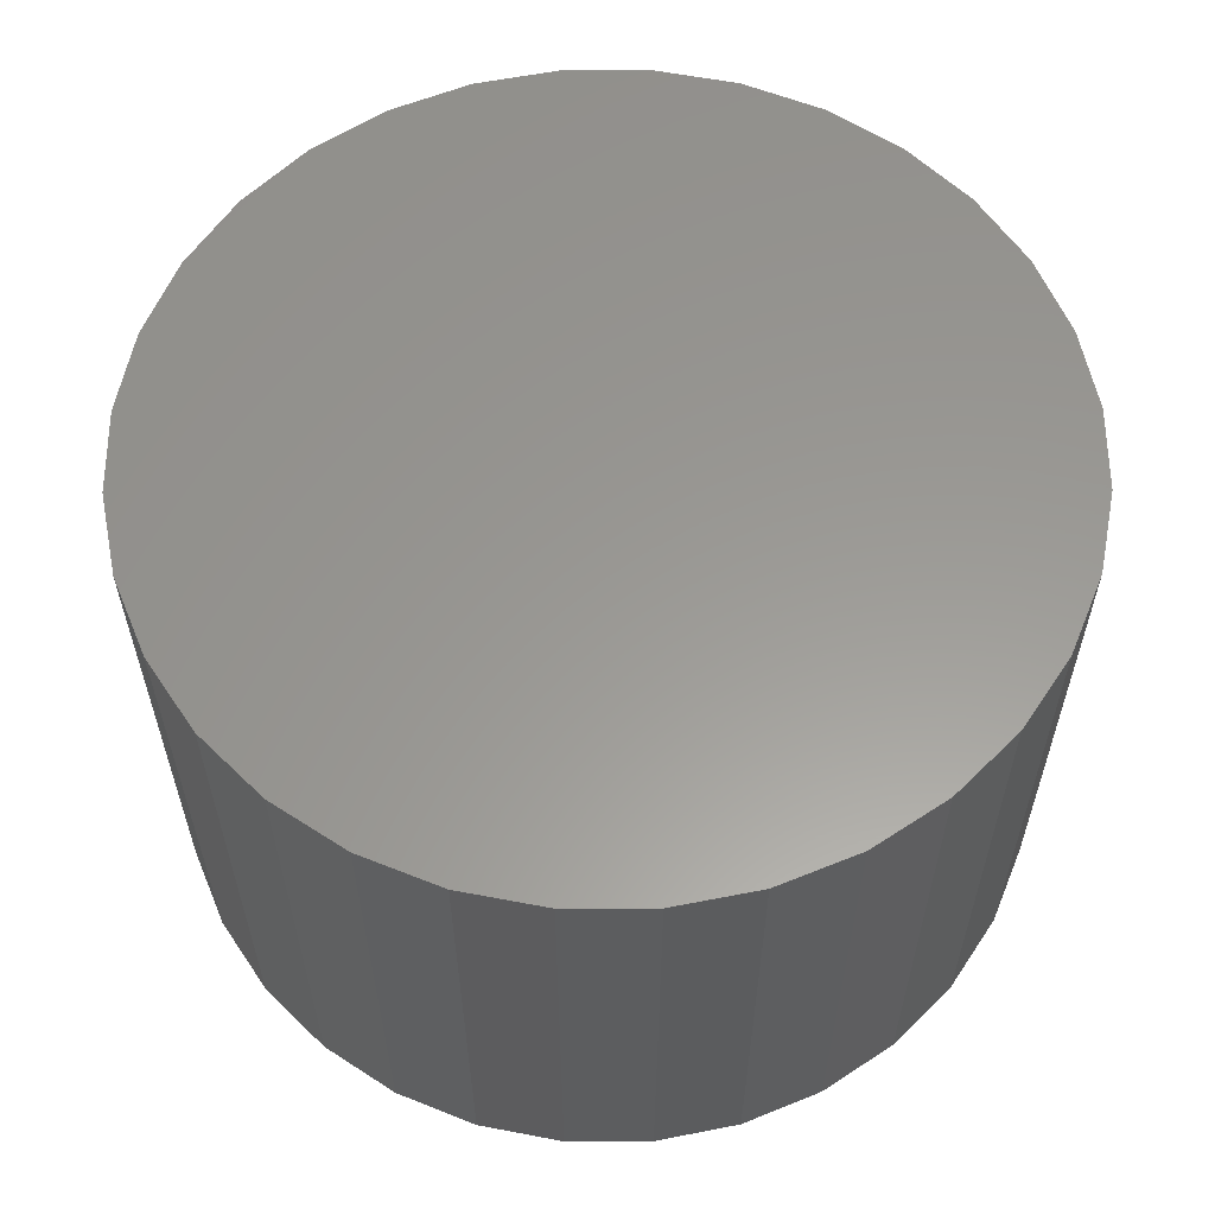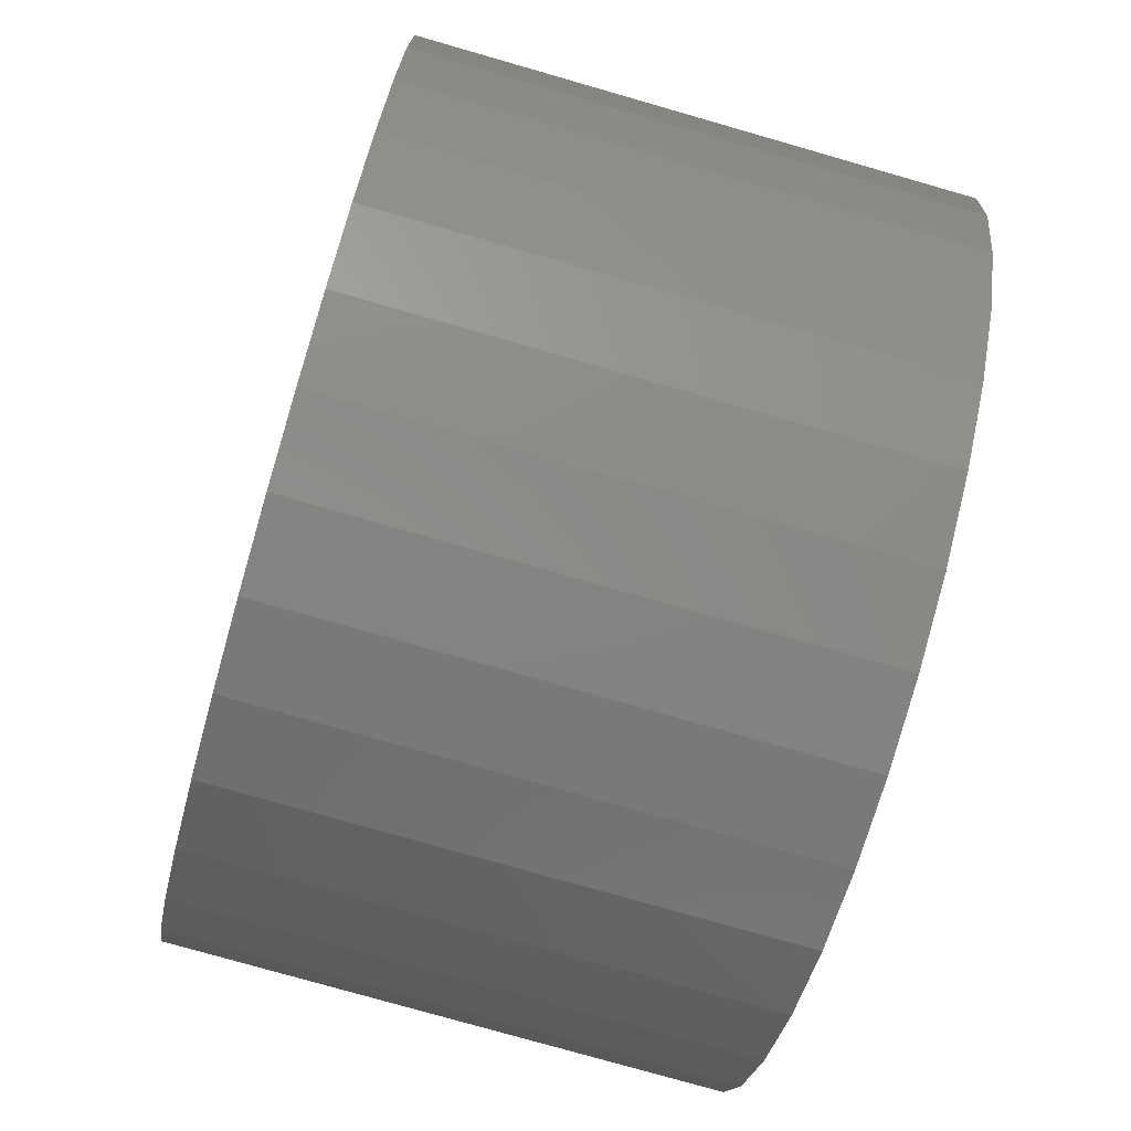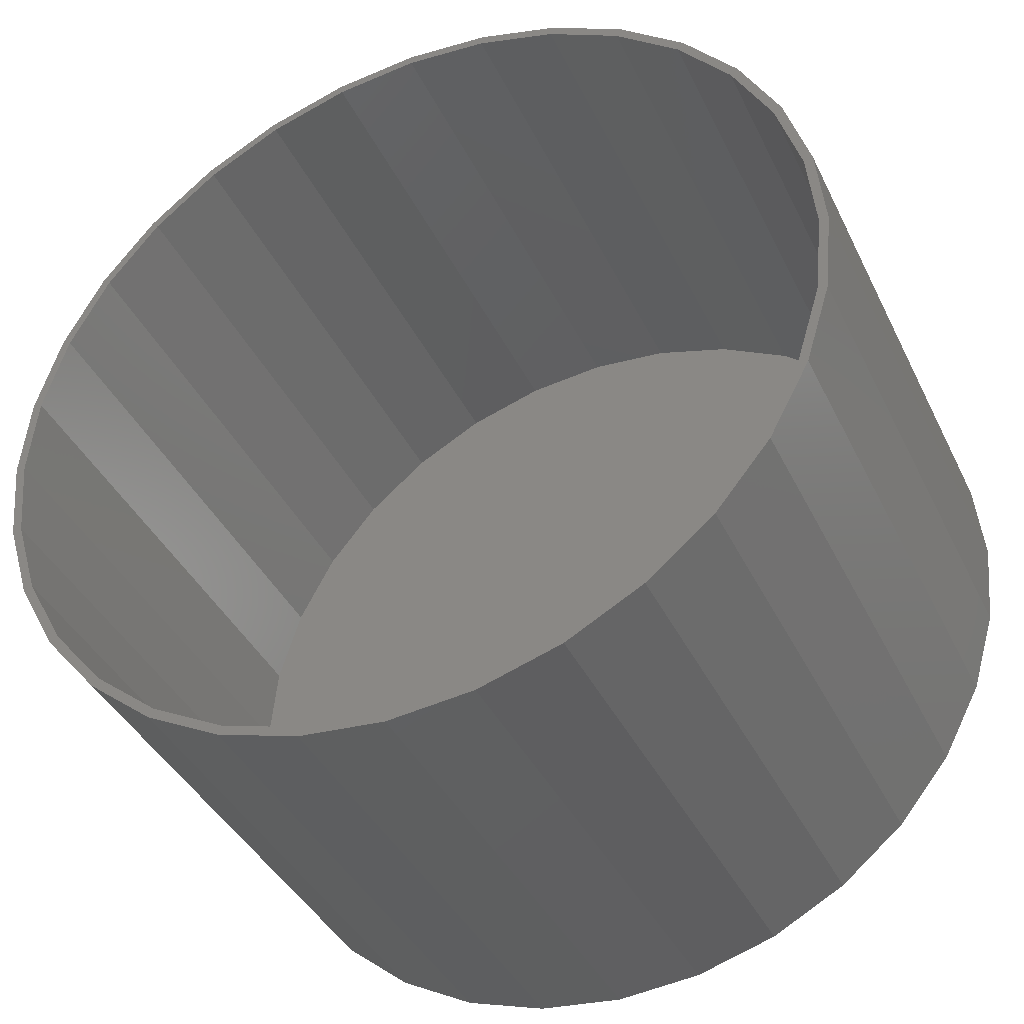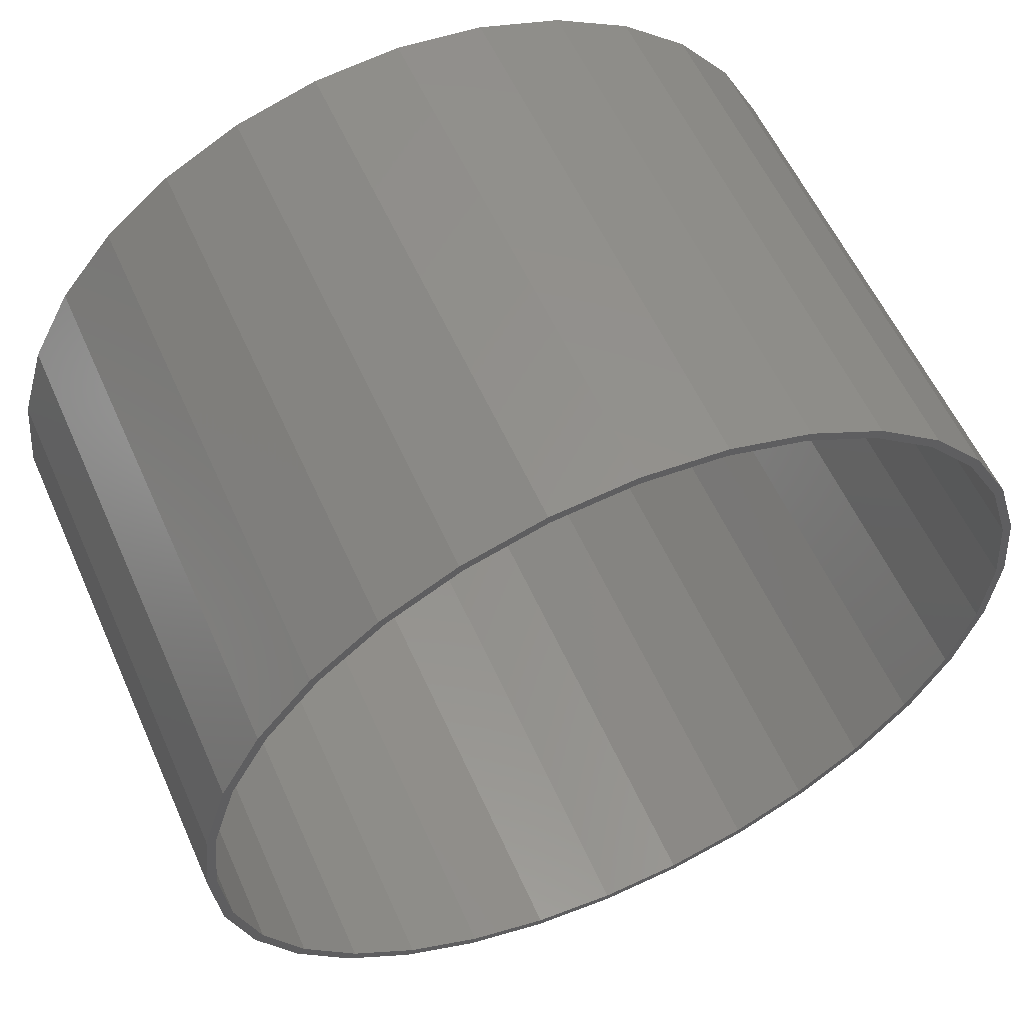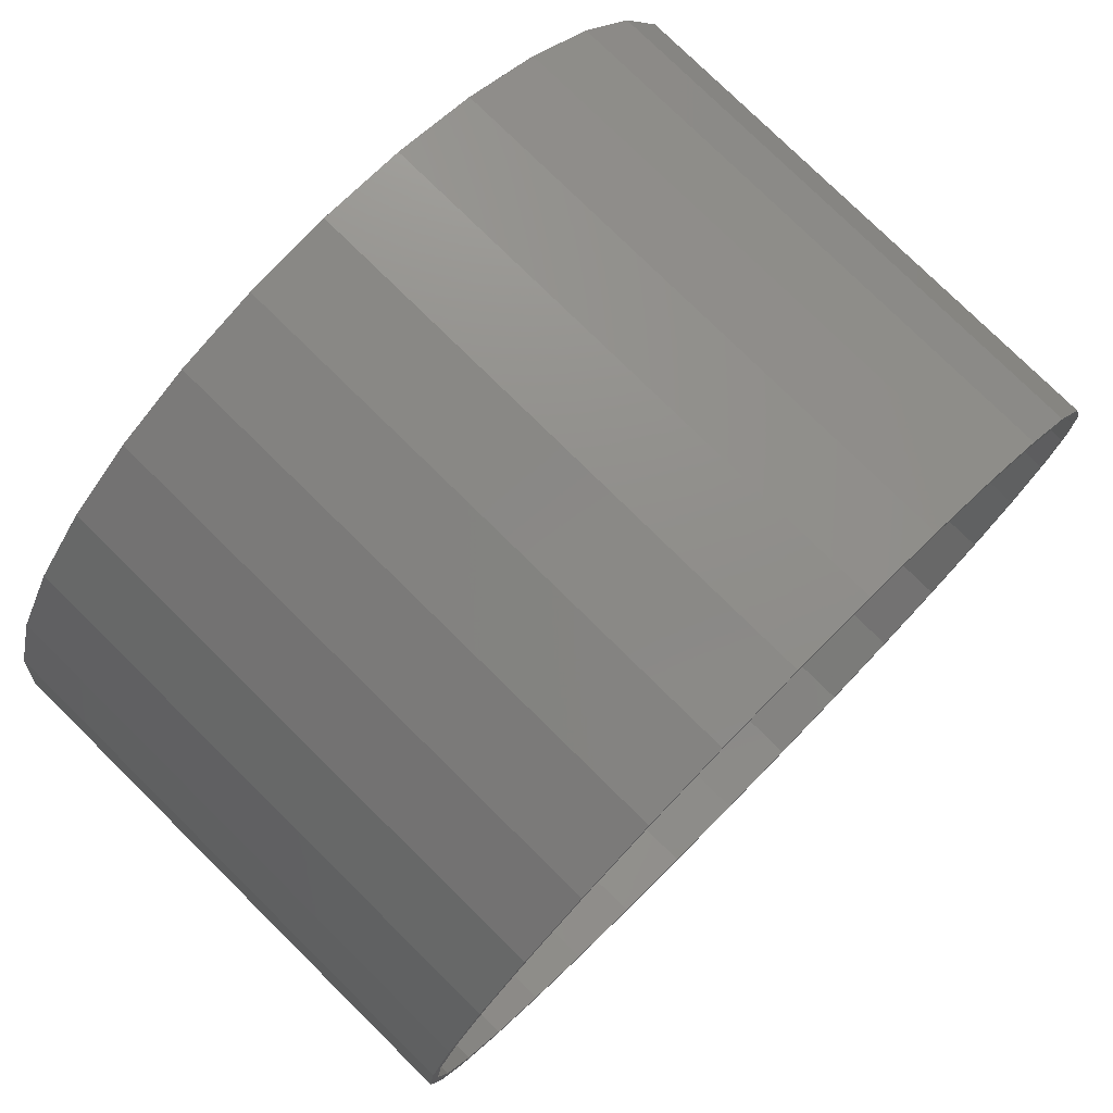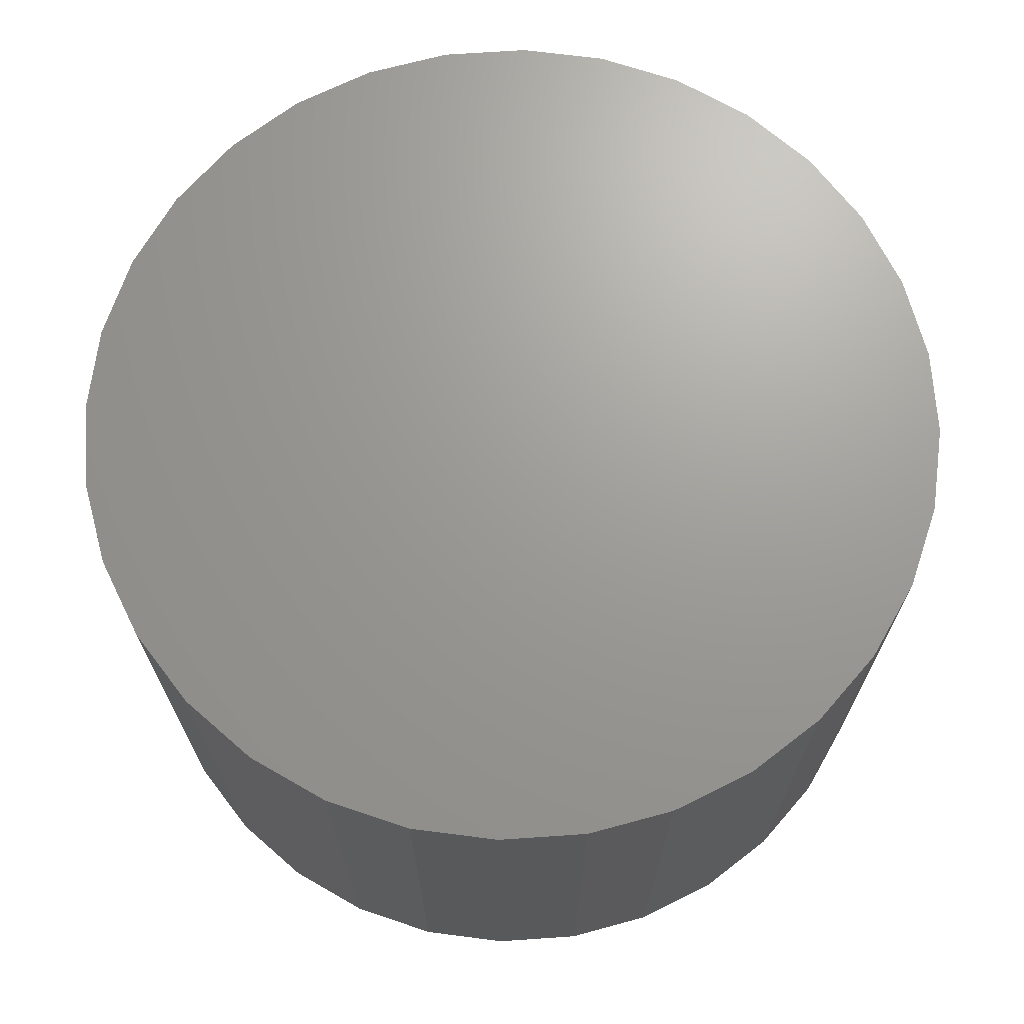
<metadata>
{"format":"stl","ext":"stl","renderer":"f3d","projection":"perspective","resolution":1024,"background":"white","views":[{"elev":59.3,"azim":-163.3,"up":"+Y"},{"elev":-77.3,"azim":74.0,"up":"+Z"},{"elev":-39.7,"azim":24.0,"up":"+Z"},{"elev":57.4,"azim":-23.9,"up":"+Z"},{"elev":77.6,"azim":-45.4,"up":"+Z"},{"elev":69.2,"azim":69.2,"up":"+Y"}]}
</metadata>
<code>
# stl→obj: 128 verts, 252 faces
v -0.06295 -0.4453 0.3562
v 0.007895 -0.4453 0.3553
v 0.007895 -0.4453 0.3632
v -0.06143 -0.4453 0.3485
v -0.1311 -0.4453 0.3355
v -0.1281 -0.4453 0.3283
v -0.1939 -0.4453 0.302
v -0.1895 -0.4453 0.2955
v -0.2489 -0.4453 0.2568
v -0.2434 -0.4453 0.2513
v -0.2941 -0.4453 0.2018
v -0.2876 -0.4453 0.1974
v -0.3276 -0.4453 0.139
v -0.3204 -0.4453 0.136
v -0.3483 -0.4453 0.07085
v -0.3406 -0.4453 0.06932
v -0.3204 -0.4453 -0.136
v -0.3406 -0.4453 -0.06932
v -0.3483 -0.4453 -0.07085
v -0.3276 -0.4453 -0.139
v -0.2876 -0.4453 -0.1974
v -0.2941 -0.4453 -0.2018
v -0.2434 -0.4453 -0.2513
v -0.2489 -0.4453 -0.2568
v -0.1895 -0.4453 -0.2955
v -0.1939 -0.4453 -0.302
v -0.1281 -0.4453 -0.3283
v -0.1311 -0.4453 -0.3355
v -0.06143 -0.4453 -0.3485
v -0.06295 -0.4453 -0.3562
v 0.007895 -0.4453 -0.3553
v 0.007895 -0.4453 -0.3632
v 0.07874 -0.4453 0.3562
v 0.07722 -0.4453 0.3485
v 0.1469 -0.4453 0.3355
v 0.1439 -0.4453 0.3283
v 0.2097 -0.4453 0.302
v 0.2053 -0.4453 0.2955
v 0.2647 -0.4453 0.2568
v 0.2592 -0.4453 0.2513
v 0.3098 -0.4453 0.2018
v 0.3034 -0.4453 0.1974
v 0.3434 -0.4453 0.139
v 0.3362 -0.4453 0.136
v 0.3641 -0.4453 0.07085
v 0.3564 -0.4453 0.06932
v 0.3632 -0.4453 1.604e-16
v 0.3641 -0.4453 -0.07085
v 0.3564 -0.4453 -0.06932
v 0.3362 -0.4453 -0.136
v 0.3434 -0.4453 -0.139
v 0.3034 -0.4453 -0.1974
v 0.3098 -0.4453 -0.2018
v 0.2592 -0.4453 -0.2513
v 0.2647 -0.4453 -0.2568
v 0.2053 -0.4453 -0.2955
v 0.2097 -0.4453 -0.302
v 0.1439 -0.4453 -0.3283
v 0.1469 -0.4453 -0.3355
v 0.07722 -0.4453 -0.3485
v 0.07874 -0.4453 -0.3562
v 0.3711 -0.4453 -1.576e-16
v -0.3553 -0.4453 1.092e-16
v -0.3475 -0.4453 1.059e-16
v 0.007895 -0.007812 -0.3553
v 0.07722 -0.007812 -0.3485
v 0.1439 -0.007812 -0.3283
v 0.2053 -0.007812 -0.2955
v 0.2592 -0.007812 -0.2513
v 0.3034 -0.007812 -0.1974
v 0.3362 -0.007812 -0.136
v 0.3564 -0.007812 -0.06932
v 0.3632 -0.007812 3.89e-16
v -0.06143 -0.007812 -0.3485
v -0.1281 -0.007812 -0.3283
v -0.1895 -0.007812 -0.2955
v -0.2434 -0.007812 -0.2513
v -0.2876 -0.007812 -0.1974
v -0.3204 -0.007812 -0.136
v -0.3406 -0.007812 -0.06932
v -0.3475 -0.007812 1.059e-16
v 0.007895 -0.007812 0.3553
v -0.06143 -0.007812 0.3485
v -0.1281 -0.007812 0.3283
v -0.1895 -0.007812 0.2955
v -0.2434 -0.007812 0.2513
v -0.2876 -0.007812 0.1974
v -0.3204 -0.007812 0.136
v -0.3406 -0.007812 0.06932
v 0.07722 -0.007812 0.3485
v 0.1439 -0.007812 0.3283
v 0.2053 -0.007812 0.2955
v 0.2592 -0.007812 0.2513
v 0.3034 -0.007812 0.1974
v 0.3362 -0.007812 0.136
v 0.3564 -0.007812 0.06932
v 0.007895 8.327e-17 0.3632
v 0.07874 9.113e-17 0.3562
v -0.06295 7.54e-17 0.3562
v 0.007895 8.327e-17 -0.3632
v -0.06295 7.54e-17 -0.3562
v 0.07874 9.113e-17 -0.3562
v -0.1311 6.784e-17 -0.3355
v 0.1469 9.87e-17 -0.3355
v -0.1939 6.087e-17 -0.302
v 0.2097 1.057e-16 -0.302
v -0.2489 5.476e-17 -0.2568
v 0.2647 1.118e-16 -0.2568
v -0.2941 4.974e-17 -0.2018
v 0.3098 1.168e-16 -0.2018
v -0.3276 4.602e-17 -0.139
v 0.3434 1.205e-16 -0.139
v -0.3483 4.372e-17 -0.07085
v 0.3641 1.228e-16 -0.07085
v -0.3553 4.295e-17 1.092e-16
v 0.3711 1.236e-16 -1.576e-16
v -0.3483 4.372e-17 0.07085
v 0.3641 1.228e-16 0.07085
v -0.3276 4.602e-17 0.139
v 0.3434 1.205e-16 0.139
v -0.2941 4.974e-17 0.2018
v 0.3098 1.168e-16 0.2018
v -0.2489 5.476e-17 0.2568
v 0.2647 1.118e-16 0.2568
v -0.1939 6.087e-17 0.302
v 0.2097 1.057e-16 0.302
v -0.1311 6.784e-17 0.3355
v 0.1469 9.87e-17 0.3355
f 1 2 3
f 4 2 1
f 1 5 4
f 4 5 6
f 6 5 7
f 6 7 8
f 8 7 9
f 8 9 10
f 10 9 11
f 10 11 12
f 12 11 13
f 12 13 14
f 14 13 15
f 14 15 16
f 17 18 19
f 19 20 17
f 21 17 20
f 20 22 21
f 23 21 22
f 22 24 23
f 25 23 24
f 24 26 25
f 27 25 26
f 26 28 27
f 29 27 28
f 28 30 29
f 29 30 31
f 31 30 32
f 2 33 3
f 33 2 34
f 33 34 35
f 34 36 35
f 37 35 36
f 36 38 37
f 39 37 38
f 38 40 39
f 41 39 40
f 40 42 41
f 43 41 42
f 42 44 43
f 45 43 44
f 44 46 45
f 47 45 46
f 48 49 50
f 48 50 51
f 51 50 52
f 51 52 53
f 53 52 54
f 53 54 55
f 55 54 56
f 55 56 57
f 57 56 58
f 57 58 59
f 59 58 60
f 59 60 61
f 61 60 31
f 61 31 32
f 62 45 47
f 62 47 49
f 62 49 48
f 63 19 18
f 63 18 64
f 63 64 16
f 63 16 15
f 65 60 66
f 66 60 58
f 66 58 67
f 67 58 56
f 67 56 68
f 68 56 54
f 68 54 69
f 69 54 52
f 69 52 70
f 70 52 50
f 70 50 71
f 71 50 49
f 71 49 72
f 72 49 47
f 72 47 73
f 60 65 31
f 31 65 74
f 31 74 29
f 29 74 75
f 29 75 27
f 27 75 76
f 27 76 25
f 25 76 77
f 25 77 23
f 23 77 78
f 23 78 21
f 21 78 79
f 21 79 17
f 17 79 80
f 17 80 18
f 18 80 81
f 18 81 64
f 82 4 83
f 83 4 6
f 83 6 84
f 84 6 8
f 84 8 85
f 85 8 10
f 85 10 86
f 86 10 12
f 86 12 87
f 87 12 14
f 87 14 88
f 88 14 16
f 88 16 89
f 89 16 64
f 89 64 81
f 4 82 2
f 2 82 90
f 2 90 34
f 34 90 91
f 34 91 36
f 36 91 92
f 36 92 38
f 38 92 93
f 38 93 40
f 40 93 94
f 40 94 42
f 42 94 95
f 42 95 44
f 44 95 96
f 44 96 46
f 46 96 73
f 46 73 47
f 83 90 82
f 90 83 91
f 91 83 84
f 91 84 92
f 92 84 85
f 92 85 93
f 93 85 86
f 93 86 94
f 94 86 87
f 94 87 95
f 95 87 88
f 95 88 96
f 96 88 89
f 96 89 73
f 73 89 81
f 73 81 72
f 72 81 80
f 72 80 71
f 71 80 79
f 71 79 70
f 70 79 78
f 70 78 69
f 69 78 77
f 69 77 68
f 68 77 76
f 68 76 67
f 67 76 75
f 67 75 66
f 66 75 74
f 66 74 65
f 97 98 99
f 100 101 102
f 102 101 103
f 102 103 104
f 104 103 105
f 104 105 106
f 106 105 107
f 106 107 108
f 108 107 109
f 108 109 110
f 110 109 111
f 110 111 112
f 112 111 113
f 112 113 114
f 114 113 115
f 114 115 116
f 116 115 117
f 116 117 118
f 118 117 119
f 118 119 120
f 120 119 121
f 120 121 122
f 122 121 123
f 122 123 124
f 124 123 125
f 124 125 126
f 126 125 127
f 126 127 128
f 128 127 99
f 128 99 98
f 116 62 114
f 114 62 48
f 114 48 112
f 112 48 51
f 112 51 110
f 110 51 53
f 110 53 108
f 108 53 55
f 108 55 106
f 106 55 57
f 106 57 104
f 104 57 59
f 104 59 102
f 102 59 61
f 102 61 100
f 100 61 32
f 100 32 101
f 101 32 30
f 101 30 103
f 103 30 28
f 103 28 105
f 105 28 26
f 105 26 107
f 107 26 24
f 107 24 109
f 109 24 22
f 109 22 111
f 111 22 20
f 111 20 113
f 113 20 19
f 113 19 115
f 115 19 63
f 115 63 117
f 117 63 15
f 117 15 119
f 119 15 13
f 119 13 121
f 121 13 11
f 121 11 123
f 123 11 9
f 123 9 125
f 125 9 7
f 125 7 127
f 127 7 5
f 127 5 99
f 99 5 1
f 99 1 97
f 97 1 3
f 97 3 98
f 98 3 33
f 98 33 128
f 128 33 35
f 128 35 126
f 126 35 37
f 126 37 124
f 124 37 39
f 124 39 122
f 122 39 41
f 122 41 120
f 120 41 43
f 120 43 118
f 118 43 45
f 118 45 116
f 116 45 62

</code>
